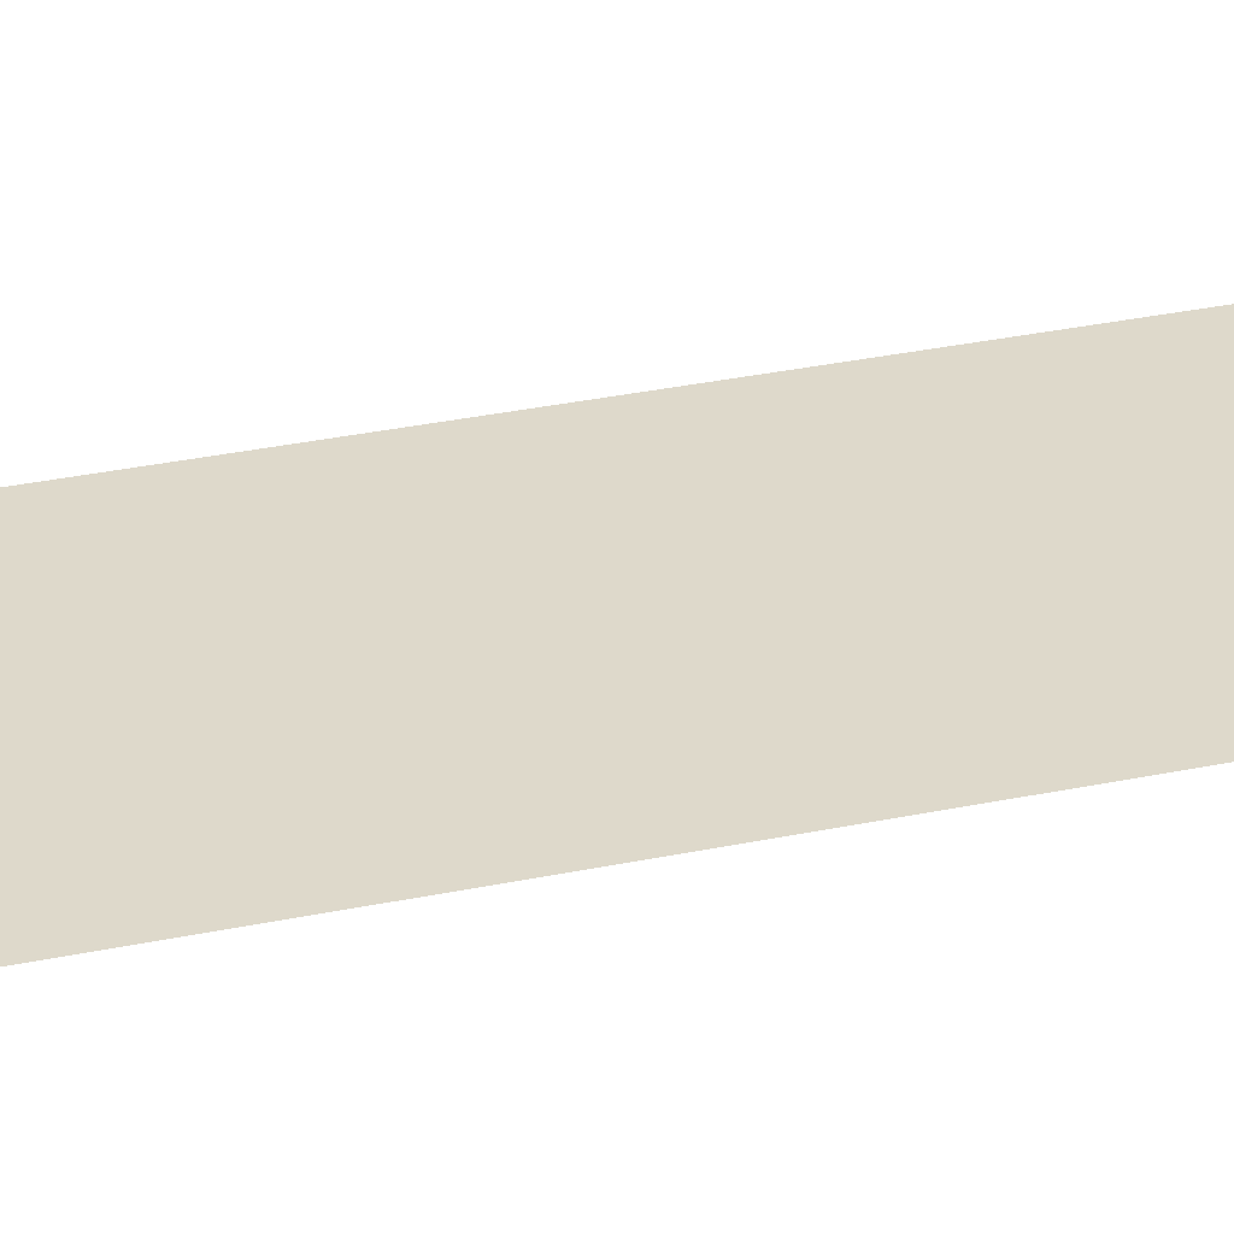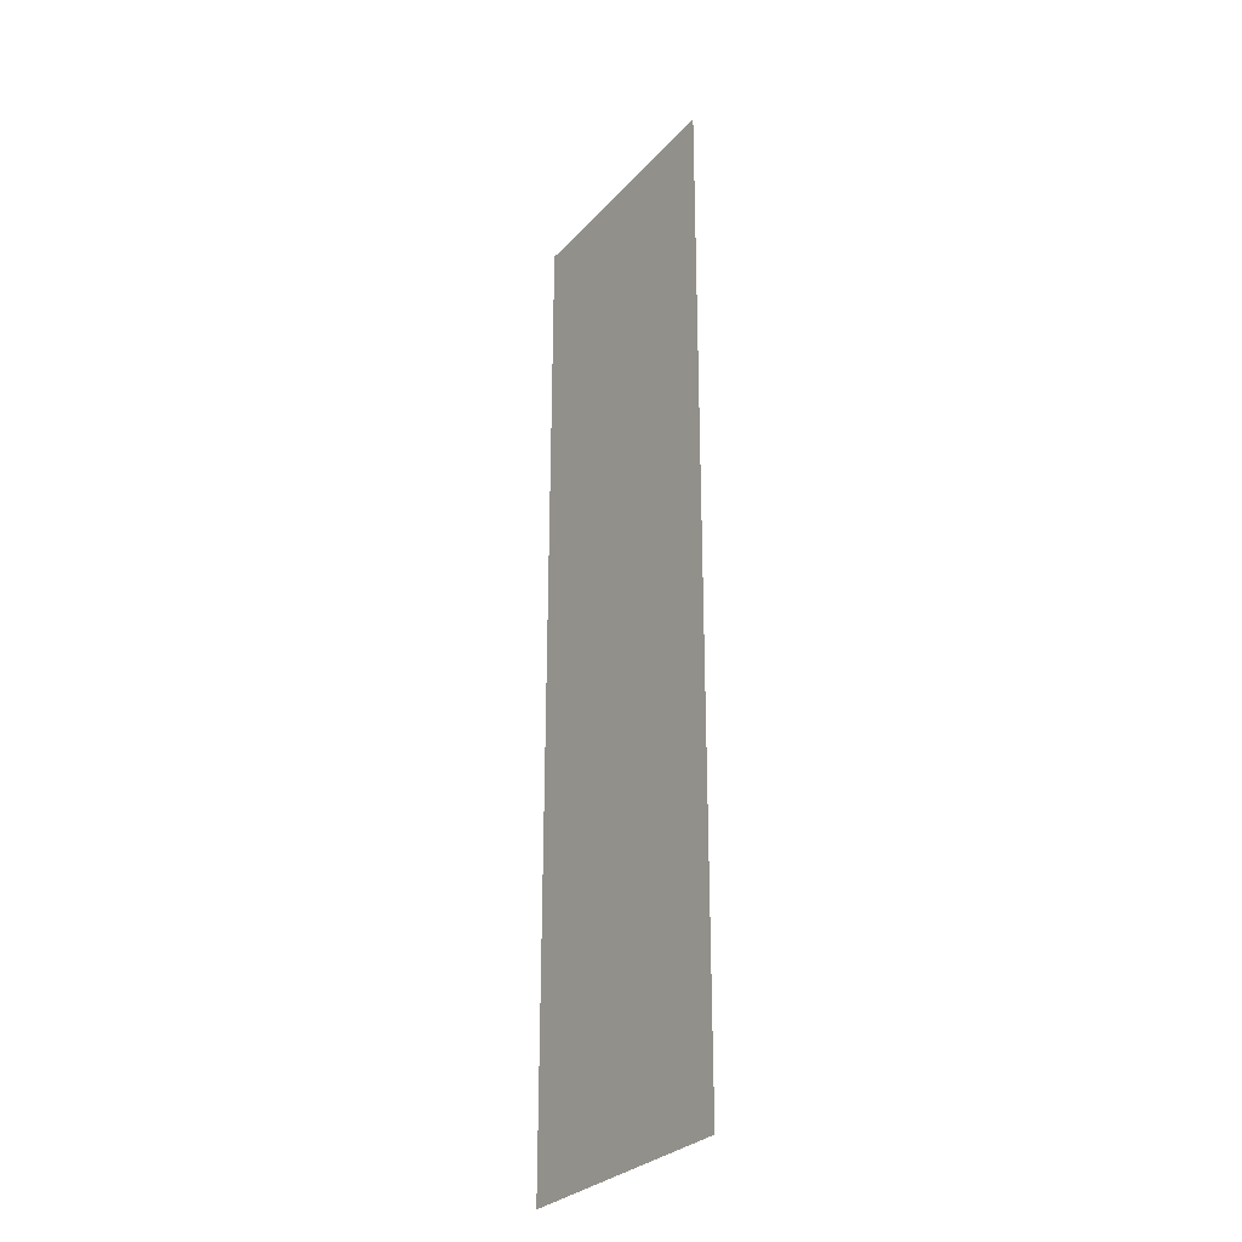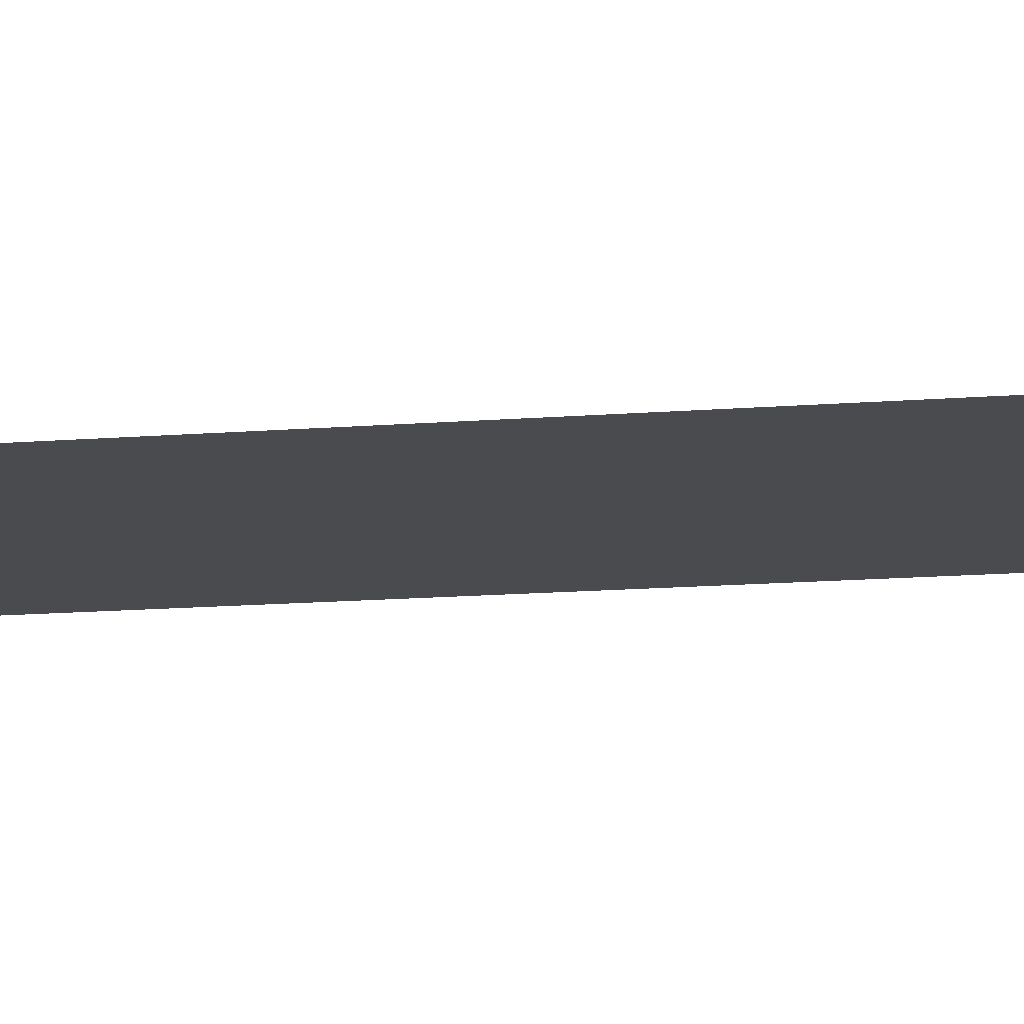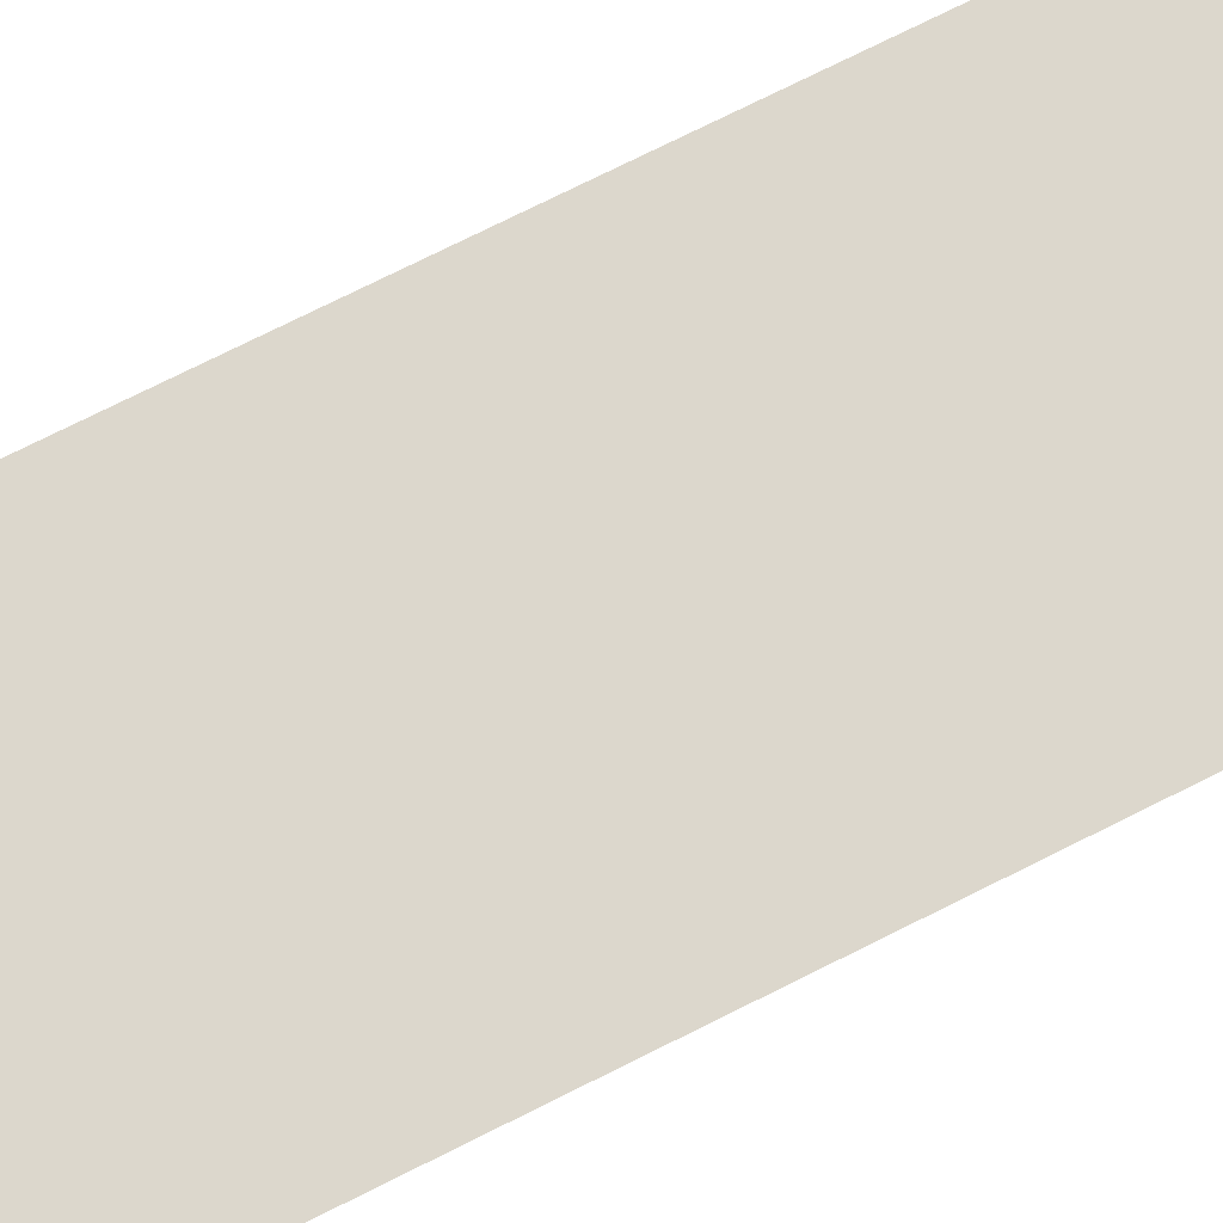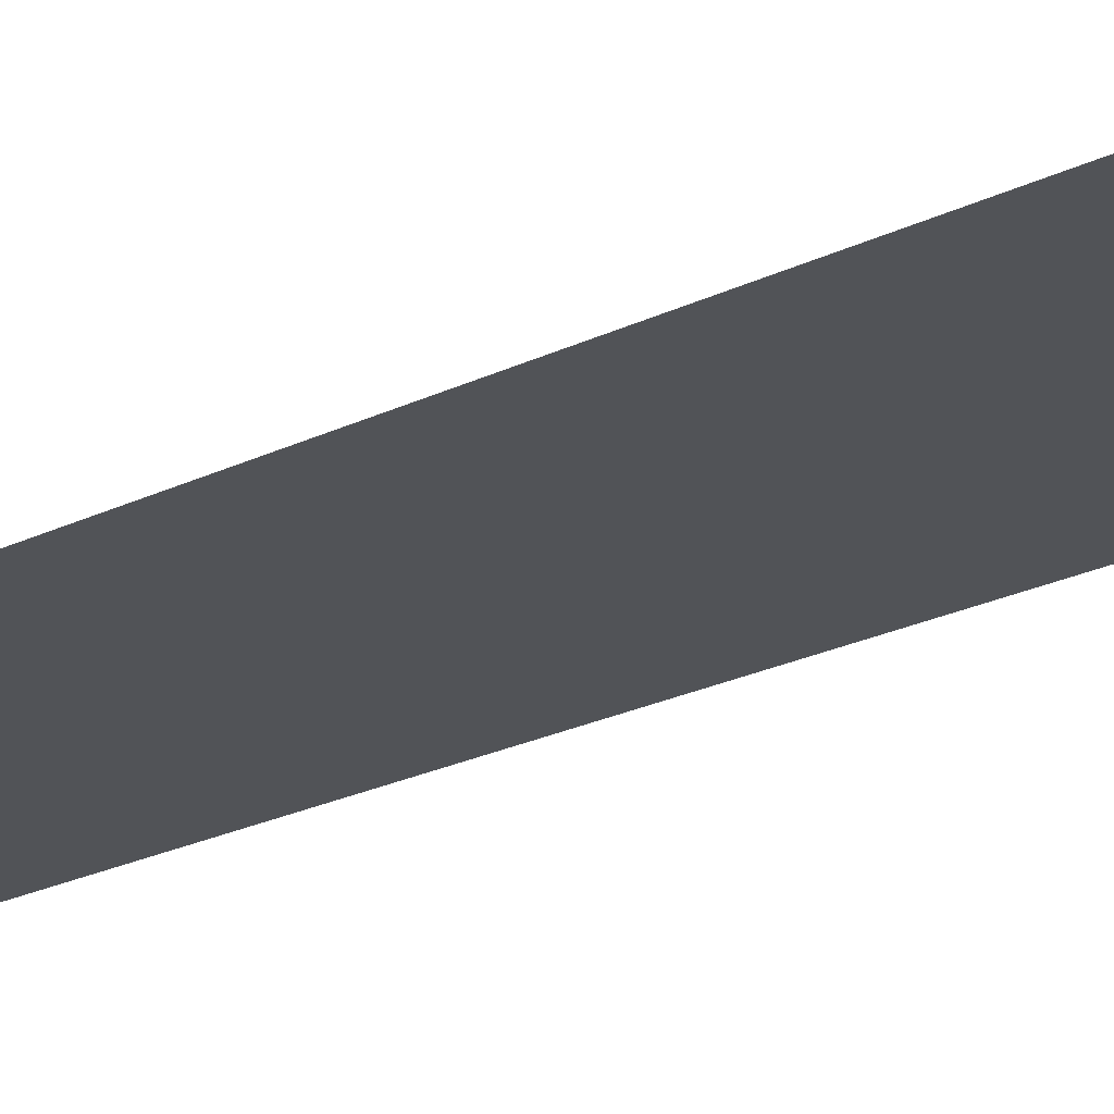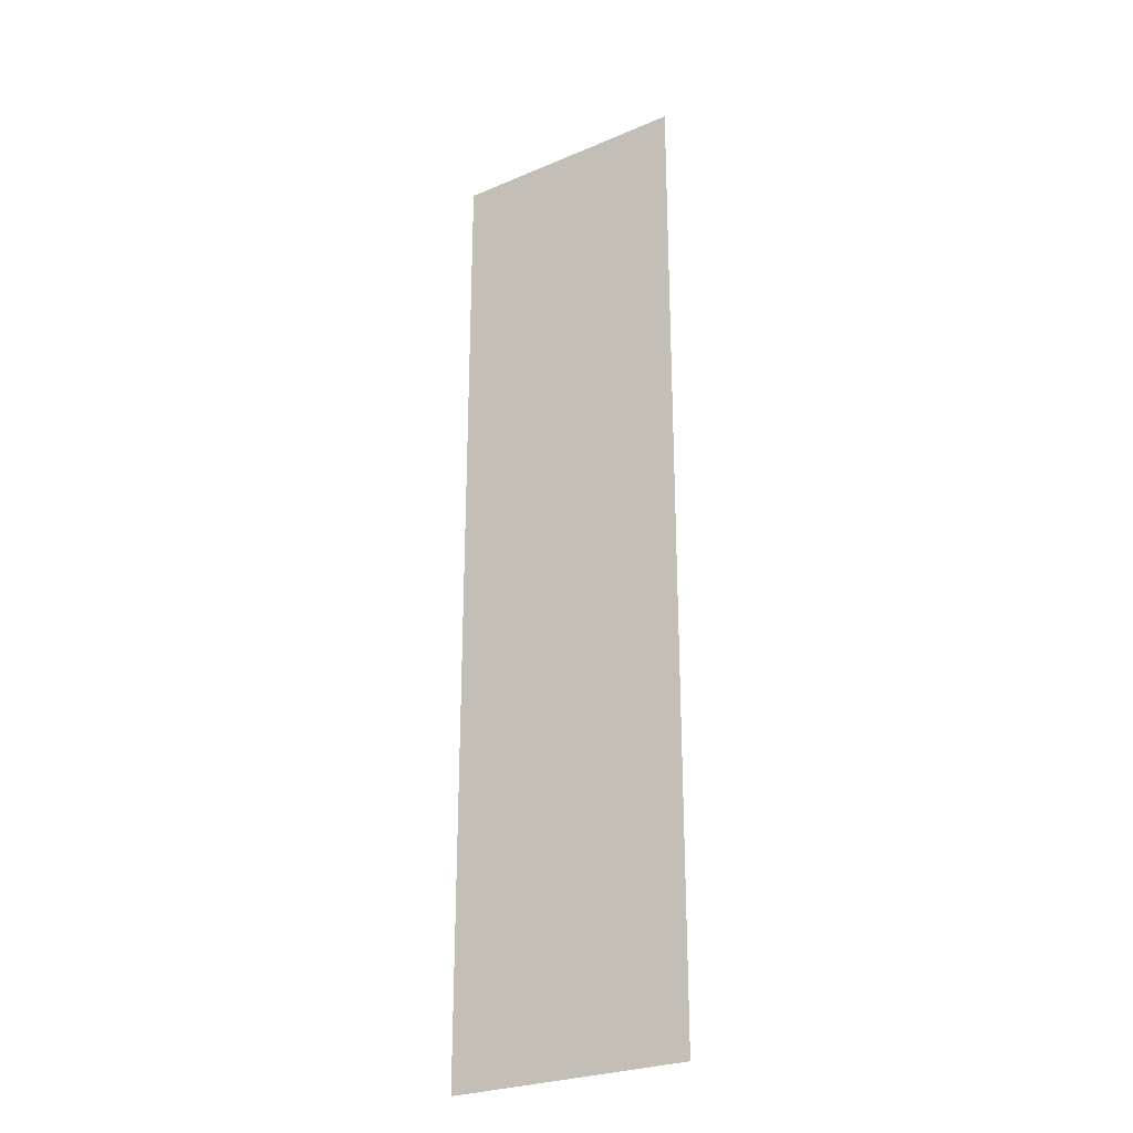
<metadata>
{"format":"obj","ext":"obj","renderer":"f3d","projection":"perspective","resolution":1024,"background":"white","views":[{"elev":31.8,"azim":-106.6,"up":"+Z"},{"elev":-29.9,"azim":-123.9,"up":"+Y"},{"elev":-14.1,"azim":-79.7,"up":"+Z"},{"elev":72.8,"azim":-116.8,"up":"+Z"},{"elev":-21.8,"azim":131.4,"up":"+Z"},{"elev":-26.6,"azim":33.5,"up":"+Y"}]}
</metadata>
<code>
v -448 -640 0
v -464 -640 0
v -464 -624 0
v -448 -624 0
v -448 -656 0
v -464 -656 0
v -464 -640 0
v -448 -640 0
v -448 -672 0
v -464 -672 0
v -464 -656 0
v -448 -656 0
v -448 -688 0
v -464 -688 0
v -464 -672 0
v -448 -672 0
g test_area3_mesh_0002
f 1 2 3 4
f 5 6 7 8
f 9 10 11 12
f 13 14 15 16

</code>
